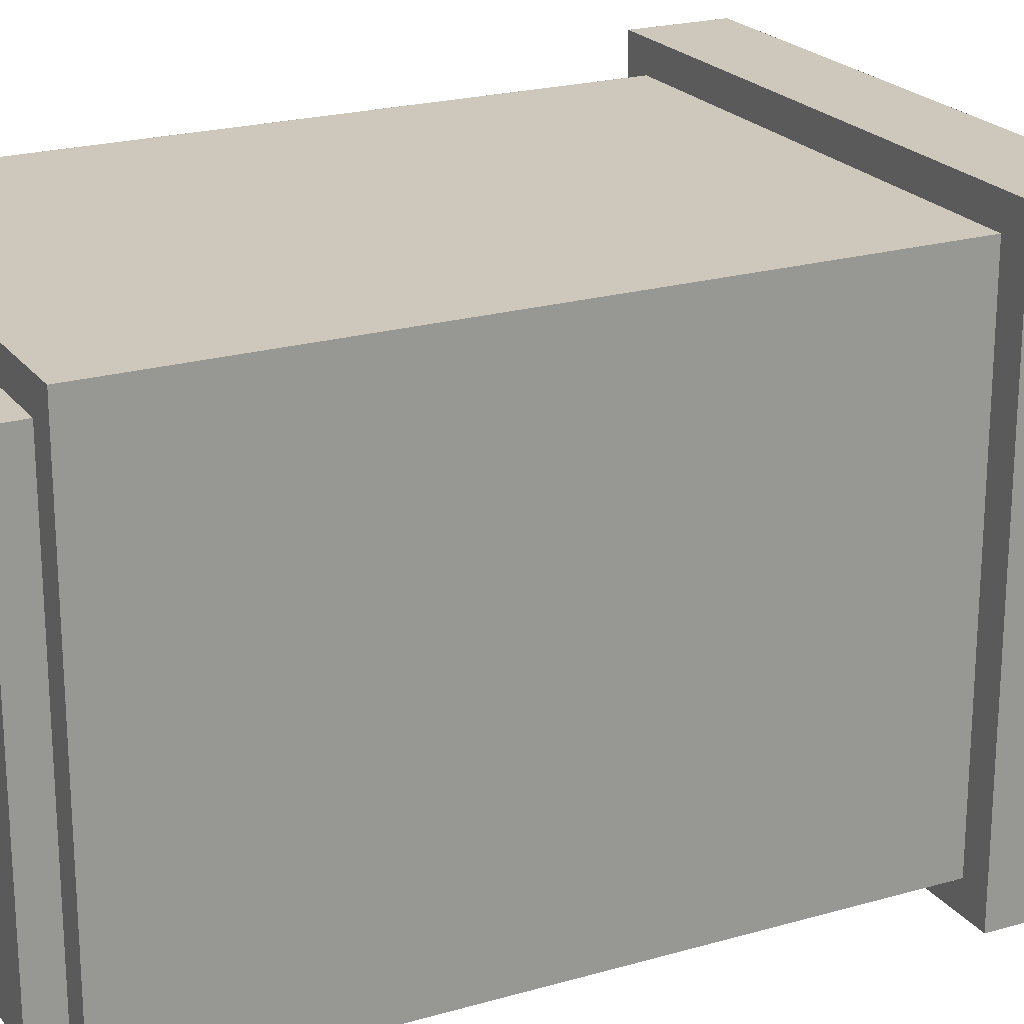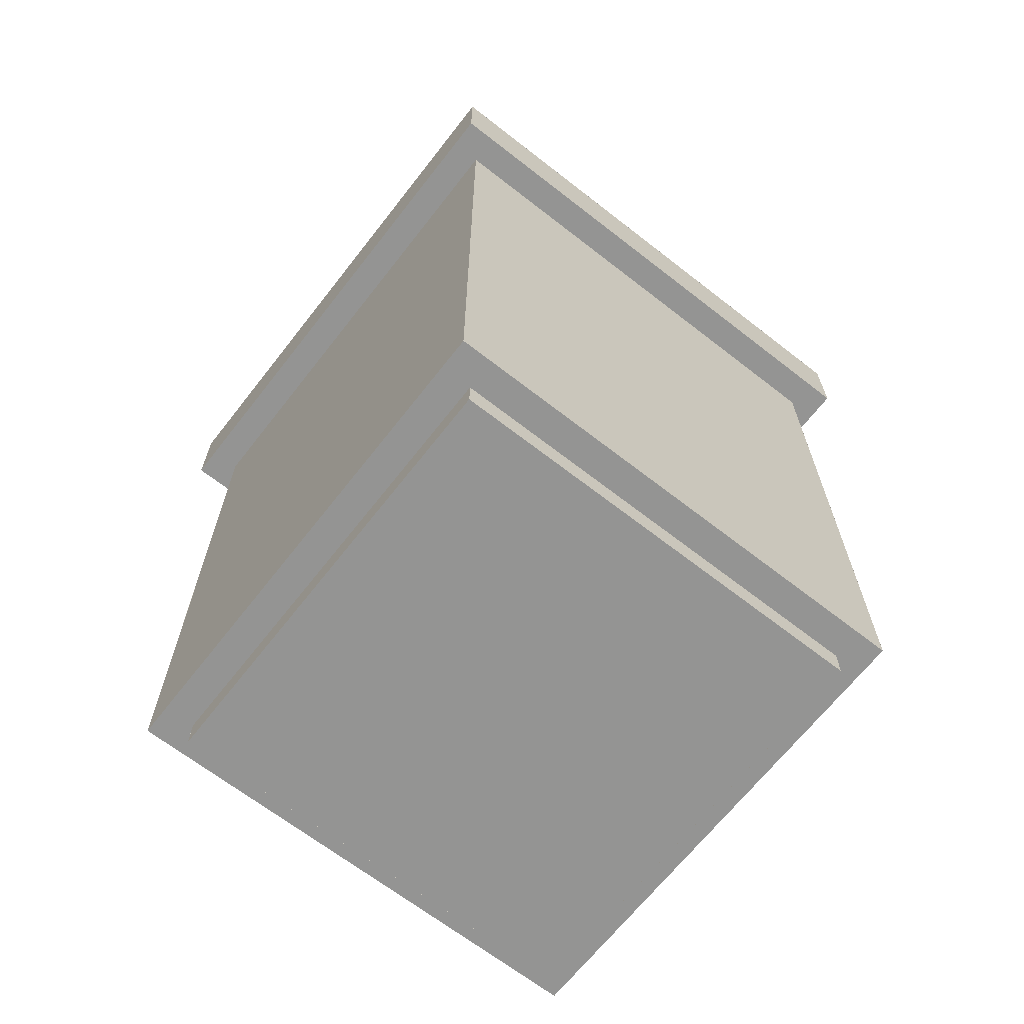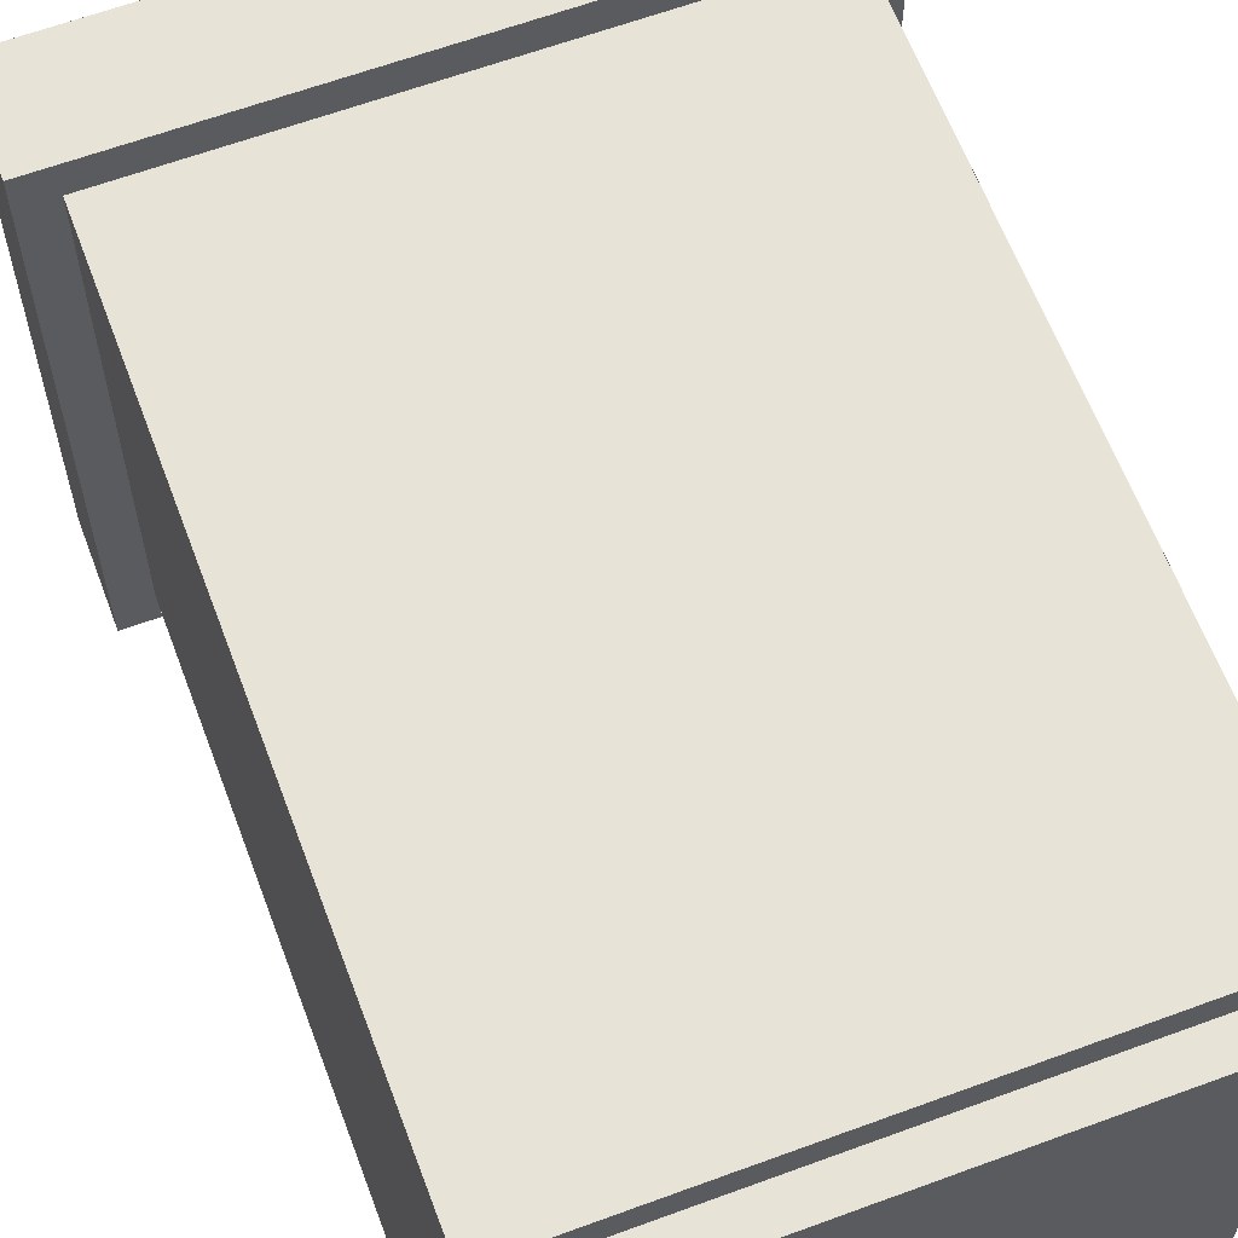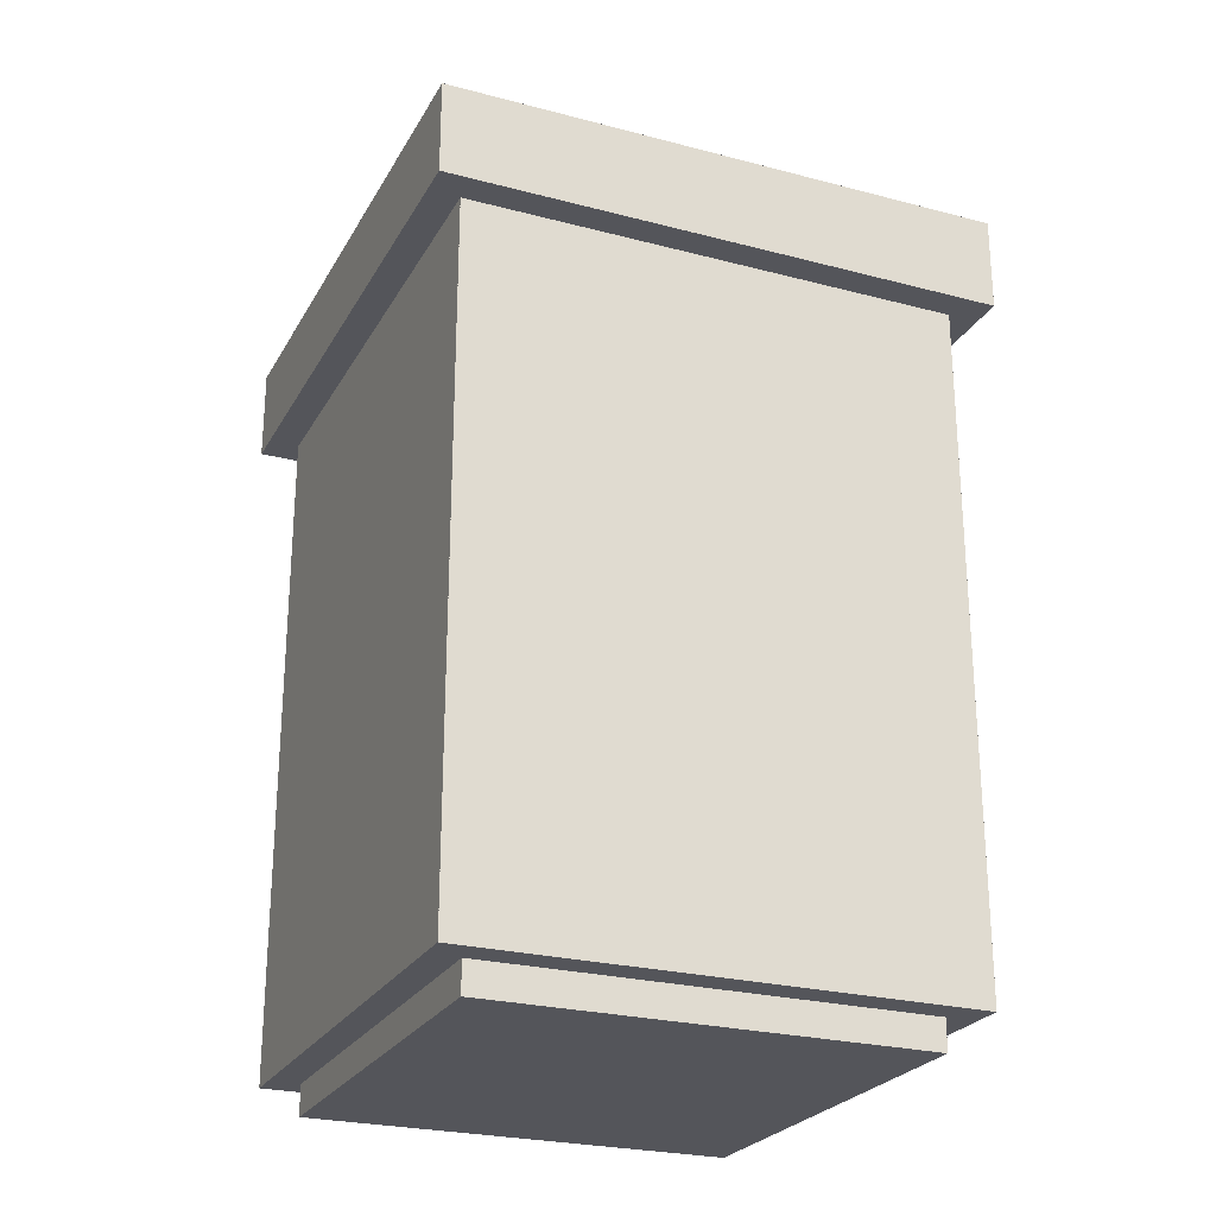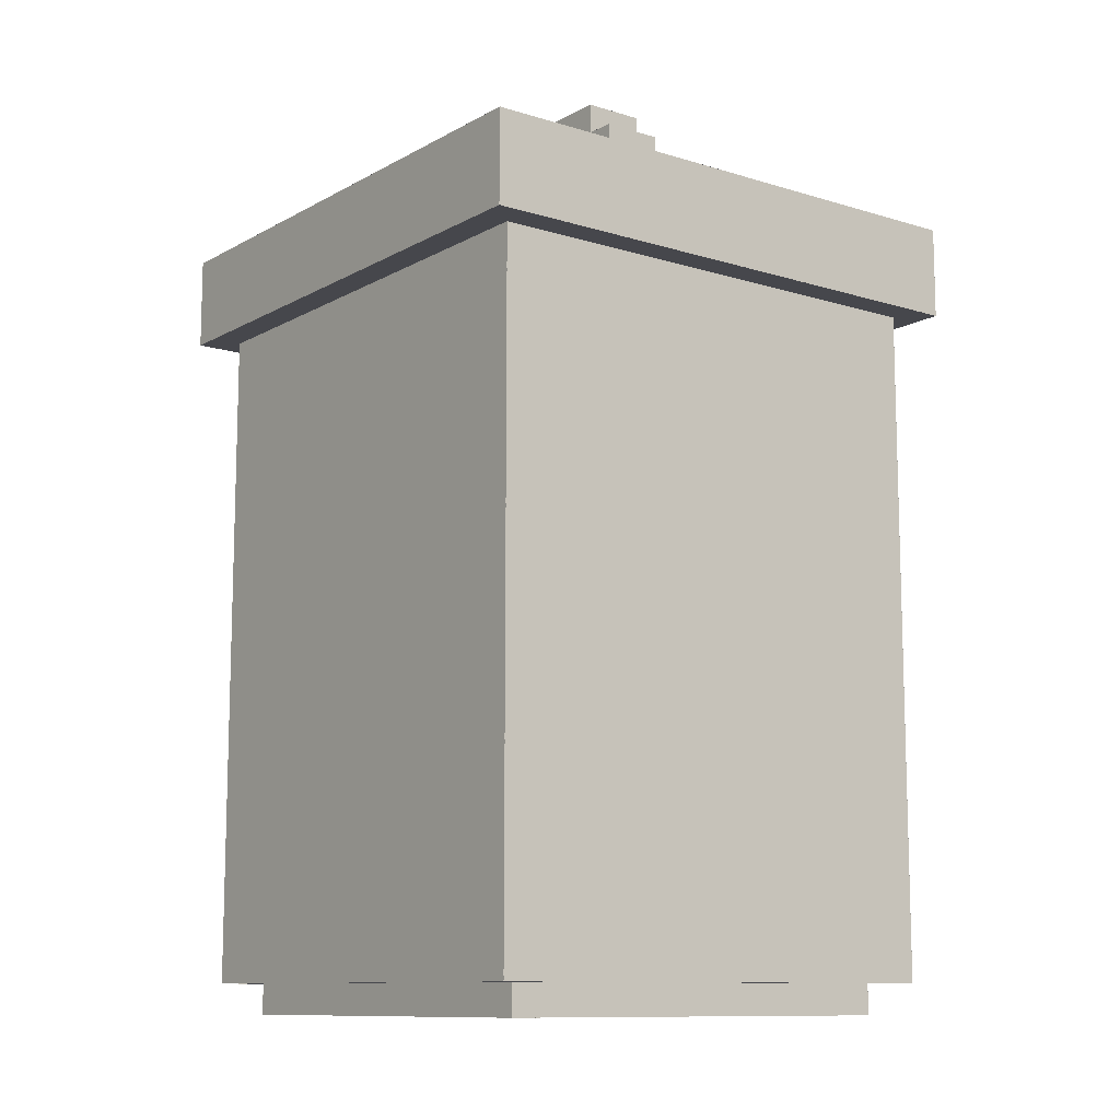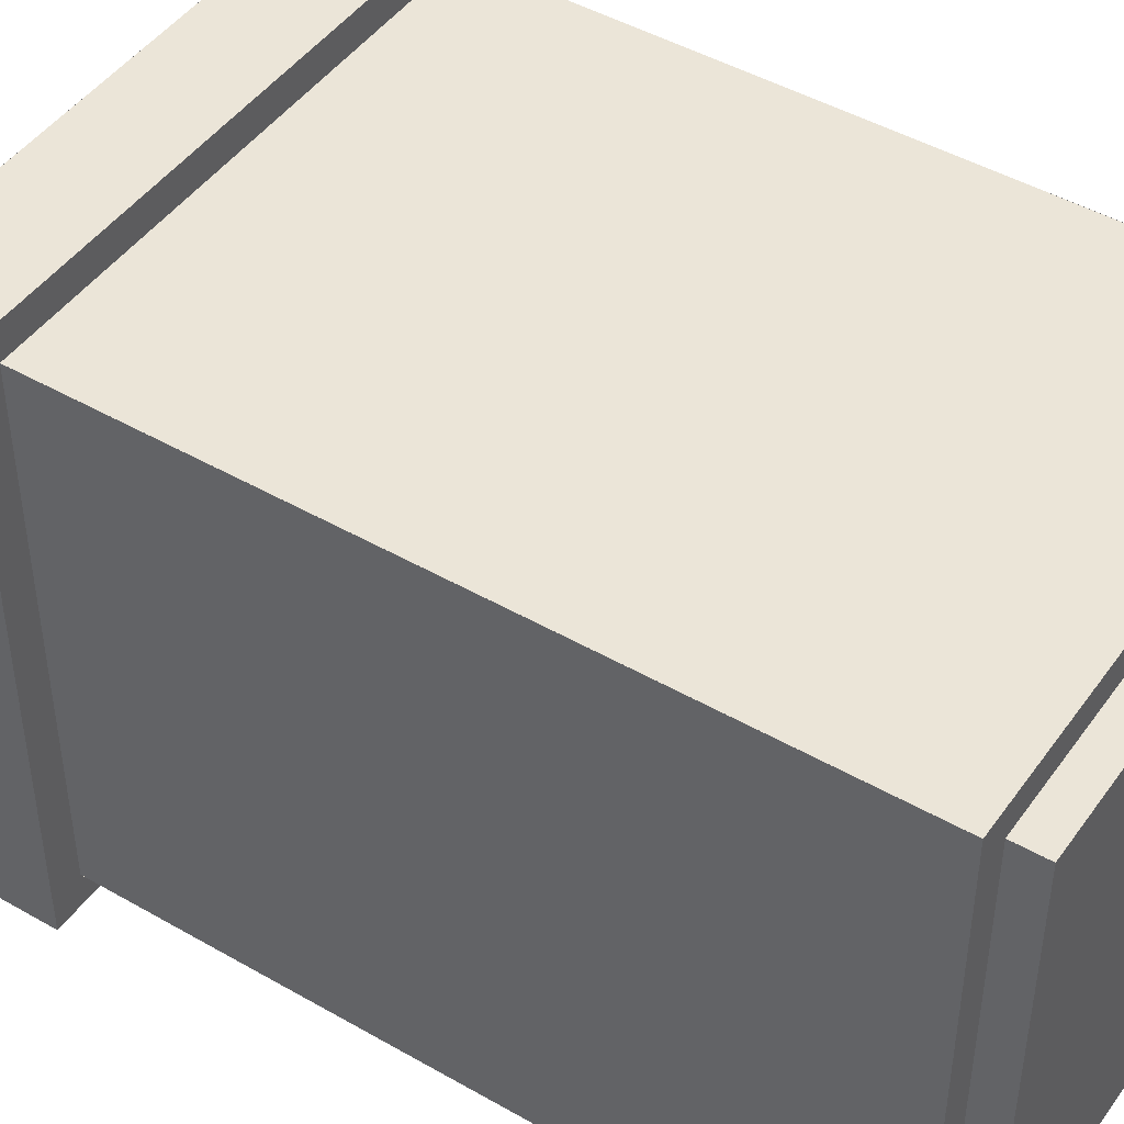
<metadata>
{"format":"obj","ext":"obj","renderer":"f3d","projection":"perspective","resolution":1024,"background":"white","views":[{"elev":21.8,"azim":63.1,"up":"+Z"},{"elev":-67.0,"azim":-38.0,"up":"+Y"},{"elev":62.7,"azim":-20.5,"up":"+Z"},{"elev":-25.0,"azim":66.8,"up":"+Y"},{"elev":-10.9,"azim":-127.1,"up":"+Y"},{"elev":46.0,"azim":-56.6,"up":"+Z"}]}
</metadata>
<code>
g trash can
v 0.5 22.5 0.499
v 0.5 0.499 0.499
v 0.5 0.499 16.5
v 0.5 22.5 16.5
v 0.499 22.5 16.5
v 0.499 0.499 16.5
v 16.5 0.499 16.5
v 16.5 22.5 16.5
v 16.5 22.5 16.5
v 16.5 0.499 16.5
v 16.5 0.499 0.499
v 16.5 22.5 0.499
v 16.5 22.5 0.5
v 16.5 0.499 0.5
v 0.499 0.499 0.5
v 0.499 22.5 0.5
v -0.501 22.5 17.5
v -0.501 22.5 0.499
v 0.501 22.5 0.499
v 0.501 22.5 17.5
v -0.501 25.5 1.499
v -0.501 25.5 17.5
v 1.501 25.5 17.5
v 1.501 25.5 1.499
v 16.5 22.5 16.5
v 16.5 22.5 0.499
v 17.5 22.5 0.499
v 17.5 22.5 16.5
v 0.499 0.5 16.5
v 0.499 0.5 1.499
v 1.501 0.5 1.499
v 1.501 0.5 16.5
v 15.5 0.5 15.5
v 15.5 0.5 1.499
v 16.5 0.5 1.499
v 16.5 0.5 15.5
v 15.5 25.5 1.499
v 15.5 25.5 15.5
v 17.5 25.5 15.5
v 17.5 25.5 1.499
v 1.499 -0.5 15.5
v 1.499 -0.5 1.499
v 15.5 -0.5 1.499
v 15.5 -0.5 15.5
v 1.499 26.5 3.499
v 1.499 26.5 15.5
v 3.501 26.5 15.5
v 3.501 26.5 3.499
v 13.5 26.5 3.499
v 13.5 26.5 13.5
v 15.5 26.5 13.5
v 15.5 26.5 3.499
v 3.499 27.5 7.499
v 3.499 27.5 13.5
v 4.501 27.5 13.5
v 4.501 27.5 7.499
v 4.499 27.5 9.499
v 4.499 27.5 13.5
v 13.5 27.5 13.5
v 13.5 27.5 9.499
v 3.499 27.5 3.499
v 3.499 27.5 7.501
v 13.5 27.5 7.501
v 13.5 27.5 3.499
v 17.5 25.5 17.5
v 17.5 22.5 17.5
v 17.5 22.5 -0.501
v 17.5 25.5 -0.501
v -0.501 25.5 17.5
v -0.501 22.5 17.5
v 17.5 22.5 17.5
v 17.5 25.5 17.5
v 17.5 25.5 -0.5
v 17.5 22.5 -0.5
v -0.501 22.5 -0.5
v -0.501 25.5 -0.5
v -0.5 25.5 -0.501
v -0.5 22.5 -0.501
v -0.5 22.5 17.5
v -0.5 25.5 17.5
v 4.499 28.5 7.499
v 4.499 28.5 9.501
v 5.501 28.5 9.501
v 5.501 28.5 7.499
v 1.499 26.5 1.499
v 1.499 26.5 3.501
v 15.5 26.5 3.501
v 15.5 26.5 1.499
v 1.499 25.5 15.5
v 1.499 25.5 17.5
v 17.5 25.5 17.5
v 17.5 25.5 15.5
v 5.499 29.5 7.499
v 5.499 29.5 9.501
v 11.5 29.5 9.501
v 11.5 29.5 7.499
v -0.501 25.5 -0.501
v -0.501 25.5 1.501
v 17.5 25.5 1.501
v 17.5 25.5 -0.501
v 6.499 27.5 7.499
v 6.499 27.5 9.501
v 10.5 27.5 9.501
v 10.5 27.5 7.499
v 11.5 28.5 7.499
v 11.5 28.5 9.501
v 12.5 28.5 9.501
v 12.5 28.5 7.499
v 12.5 27.5 7.499
v 12.5 27.5 9.501
v 13.5 27.5 9.501
v 13.5 27.5 7.499
v 3.499 26.5 13.5
v 3.499 26.5 15.5
v 15.5 26.5 15.5
v 15.5 26.5 13.5
v 6.499 28.5 9.501
v 6.499 28.5 7.499
v 10.5 28.5 7.499
v 10.5 28.5 9.501
v 4.499 28.5 9.5
v 4.499 27.5 9.5
v 6.501 27.5 9.5
v 6.501 28.5 9.5
v -0.501 22.5 0.501
v -0.501 22.5 -0.501
v 17.5 22.5 -0.501
v 17.5 22.5 0.501
v 3.499 27.5 13.5
v 3.499 26.5 13.5
v 13.5 26.5 13.5
v 13.5 27.5 13.5
v 0.499 0.5 1.501
v 0.499 0.5 0.499
v 16.5 0.5 0.499
v 16.5 0.5 1.501
v 1.499 26.5 15.5
v 1.499 25.5 15.5
v 15.5 25.5 15.5
v 15.5 26.5 15.5
v 0.499 22.5 17.5
v 0.499 22.5 16.5
v 17.5 22.5 16.5
v 17.5 22.5 17.5
v 1.499 0.501 15.5
v 1.499 -0.501 15.5
v 15.5 -0.501 15.5
v 15.5 0.501 15.5
v 1.499 0.5 16.5
v 1.499 0.5 15.5
v 16.5 0.5 15.5
v 16.5 0.5 16.5
v 10.5 28.5 9.5
v 10.5 27.5 9.5
v 12.5 27.5 9.5
v 12.5 28.5 9.5
v 5.499 29.5 9.5
v 5.499 28.5 9.5
v 11.5 28.5 9.5
v 11.5 29.5 9.5
v 1.5 0.501 1.499
v 1.5 -0.501 1.499
v 1.5 -0.501 15.5
v 1.5 0.501 15.5
v 15.5 26.5 1.5
v 15.5 25.5 1.5
v 1.499 25.5 1.5
v 1.499 26.5 1.5
v 1.5 26.5 1.499
v 1.5 25.5 1.499
v 1.5 25.5 15.5
v 1.5 26.5 15.5
v 3.5 27.5 3.499
v 3.5 26.5 3.499
v 3.5 26.5 13.5
v 3.5 27.5 13.5
v 4.5 28.5 7.499
v 4.5 27.5 7.499
v 4.5 27.5 9.501
v 4.5 28.5 9.501
v 5.5 29.5 7.499
v 5.5 28.5 7.499
v 5.5 28.5 9.501
v 5.5 29.5 9.501
v 10.5 28.5 7.499
v 10.5 27.5 7.499
v 10.5 27.5 9.501
v 10.5 28.5 9.501
v 6.5 28.5 9.501
v 6.5 27.5 9.501
v 6.5 27.5 7.499
v 6.5 28.5 7.499
v 15.5 0.501 1.5
v 15.5 -0.501 1.5
v 1.499 -0.501 1.5
v 1.499 0.501 1.5
v 11.5 29.5 9.501
v 11.5 28.5 9.501
v 11.5 28.5 7.499
v 11.5 29.5 7.499
v 13.5 27.5 13.5
v 13.5 26.5 13.5
v 13.5 26.5 3.499
v 13.5 27.5 3.499
v 12.5 28.5 7.5
v 12.5 27.5 7.5
v 10.5 27.5 7.5
v 10.5 28.5 7.5
v 15.5 26.5 15.5
v 15.5 25.5 15.5
v 15.5 25.5 1.499
v 15.5 26.5 1.499
v 11.5 29.5 7.5
v 11.5 28.5 7.5
v 5.499 28.5 7.5
v 5.499 29.5 7.5
v 6.501 28.5 7.5
v 6.501 27.5 7.5
v 4.499 27.5 7.5
v 4.499 28.5 7.5
v 13.5 27.5 3.5
v 13.5 26.5 3.5
v 3.499 26.5 3.5
v 3.499 27.5 3.5
v 12.5 28.5 9.501
v 12.5 27.5 9.501
v 12.5 27.5 7.499
v 12.5 28.5 7.499
v 15.5 0.501 15.5
v 15.5 -0.501 15.5
v 15.5 -0.501 1.499
v 15.5 0.501 1.499
f 1 2 3
f 4 1 3
f 5 6 7
f 8 5 7
f 9 10 11
f 12 9 11
f 13 14 15
f 16 13 15
f 17 18 19
f 20 17 19
f 21 22 23
f 24 21 23
f 25 26 27
f 28 25 27
f 29 30 31
f 32 29 31
f 33 34 35
f 36 33 35
f 37 38 39
f 40 37 39
f 41 42 43
f 44 41 43
f 45 46 47
f 48 45 47
f 49 50 51
f 52 49 51
f 53 54 55
f 56 53 55
f 57 58 59
f 60 57 59
f 61 62 63
f 64 61 63
f 65 66 67
f 68 65 67
f 69 70 71
f 72 69 71
f 73 74 75
f 76 73 75
f 77 78 79
f 80 77 79
f 81 82 83
f 84 81 83
f 85 86 87
f 88 85 87
f 89 90 91
f 92 89 91
f 93 94 95
f 96 93 95
f 97 98 99
f 100 97 99
f 101 102 103
f 104 101 103
f 105 106 107
f 108 105 107
f 109 110 111
f 112 109 111
f 113 114 115
f 116 113 115
f 117 118 119
f 120 117 119
f 121 122 123
f 124 121 123
f 125 126 127
f 128 125 127
f 129 130 131
f 132 129 131
f 133 134 135
f 136 133 135
f 137 138 139
f 140 137 139
f 141 142 143
f 144 141 143
f 145 146 147
f 148 145 147
f 149 150 151
f 152 149 151
f 153 154 155
f 156 153 155
f 157 158 159
f 160 157 159
f 161 162 163
f 164 161 163
f 165 166 167
f 168 165 167
f 169 170 171
f 172 169 171
f 173 174 175
f 176 173 175
f 177 178 179
f 180 177 179
f 181 182 183
f 184 181 183
f 185 186 187
f 188 185 187
f 189 190 191
f 192 189 191
f 193 194 195
f 196 193 195
f 197 198 199
f 200 197 199
f 201 202 203
f 204 201 203
f 205 206 207
f 208 205 207
f 209 210 211
f 212 209 211
f 213 214 215
f 216 213 215
f 217 218 219
f 220 217 219
f 221 222 223
f 224 221 223
f 225 226 227
f 228 225 227
f 229 230 231
f 232 229 231

</code>
